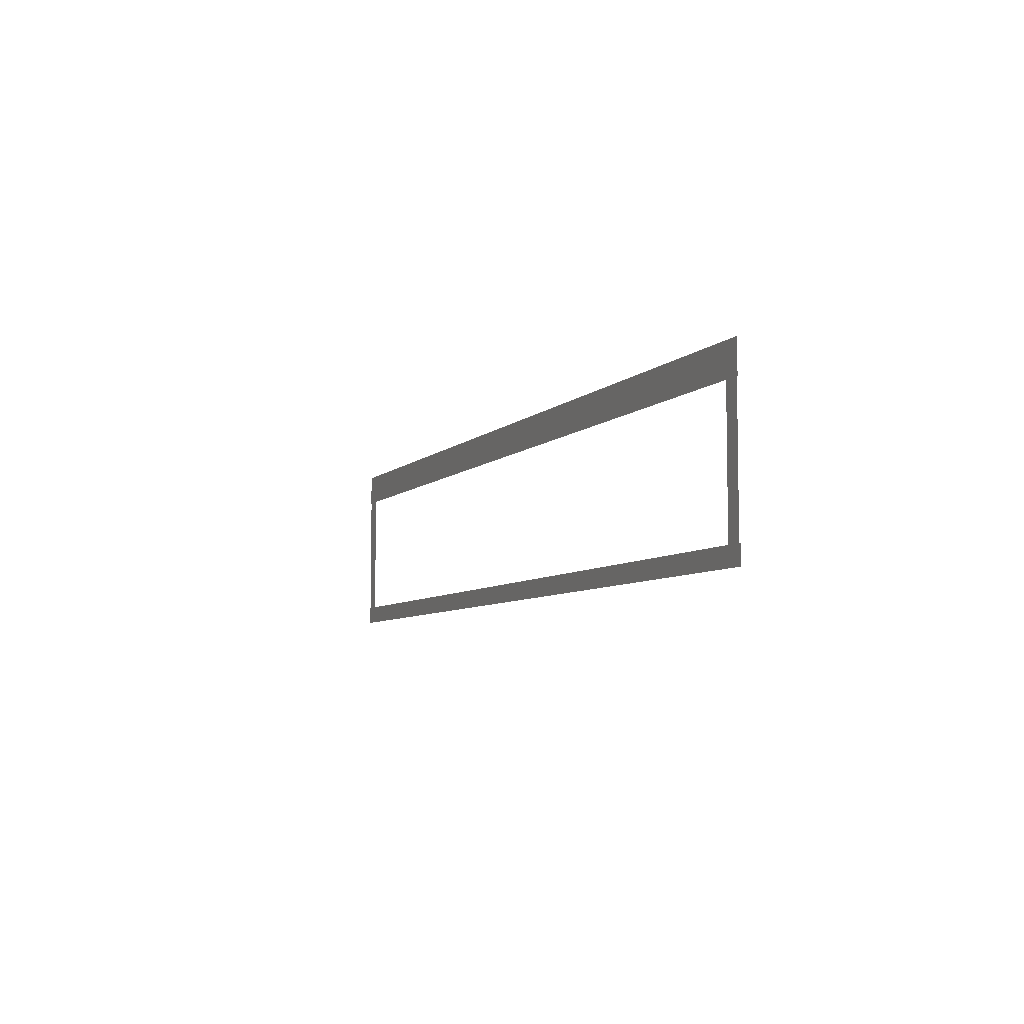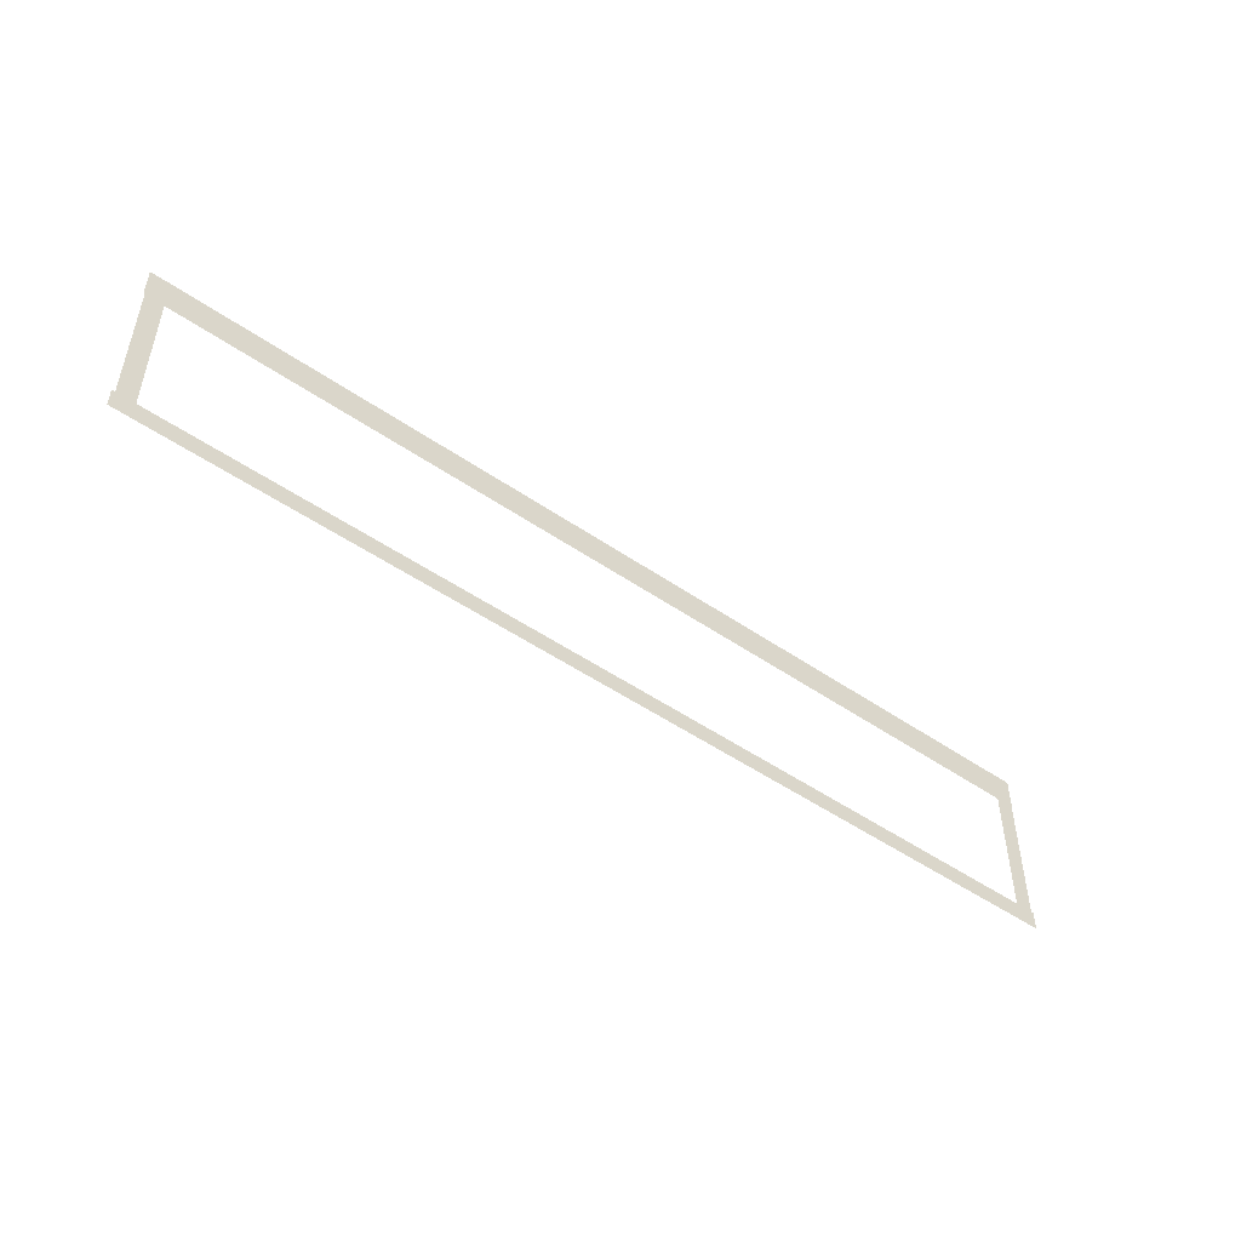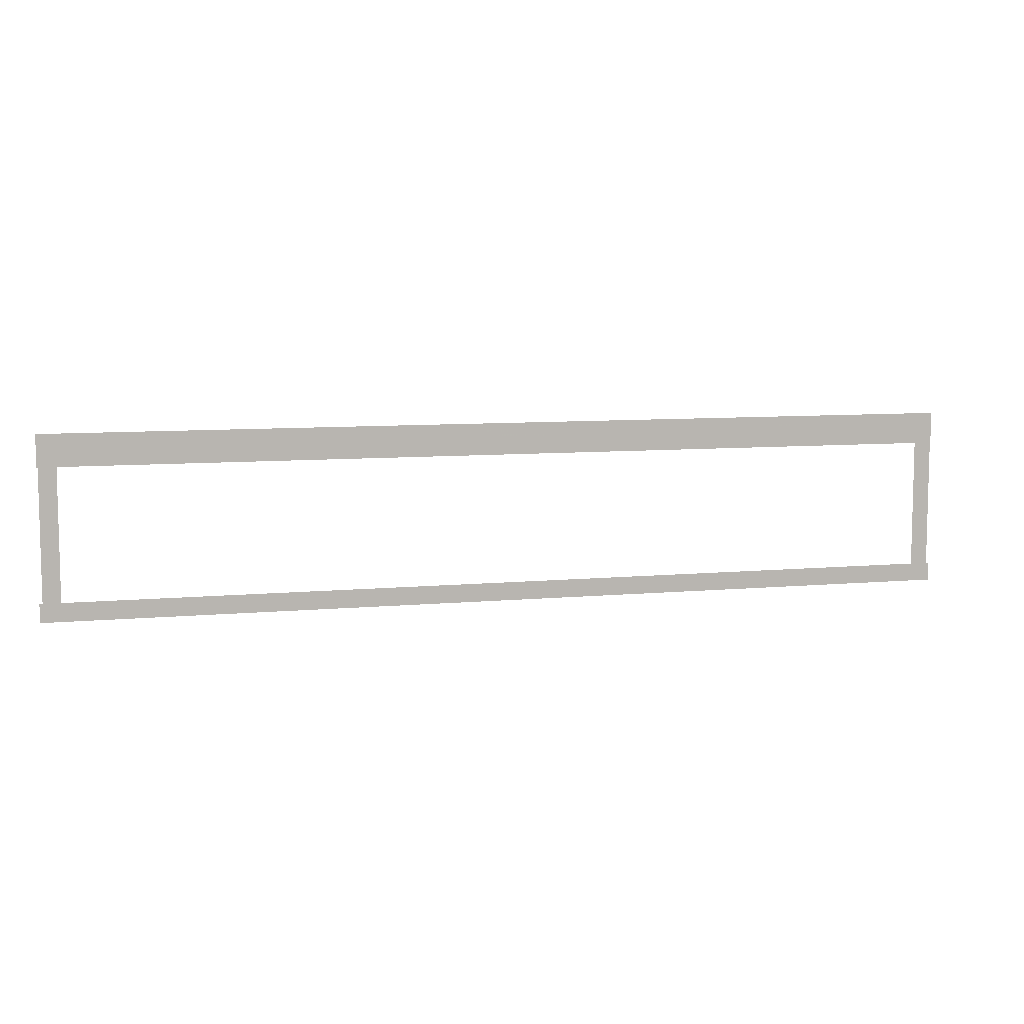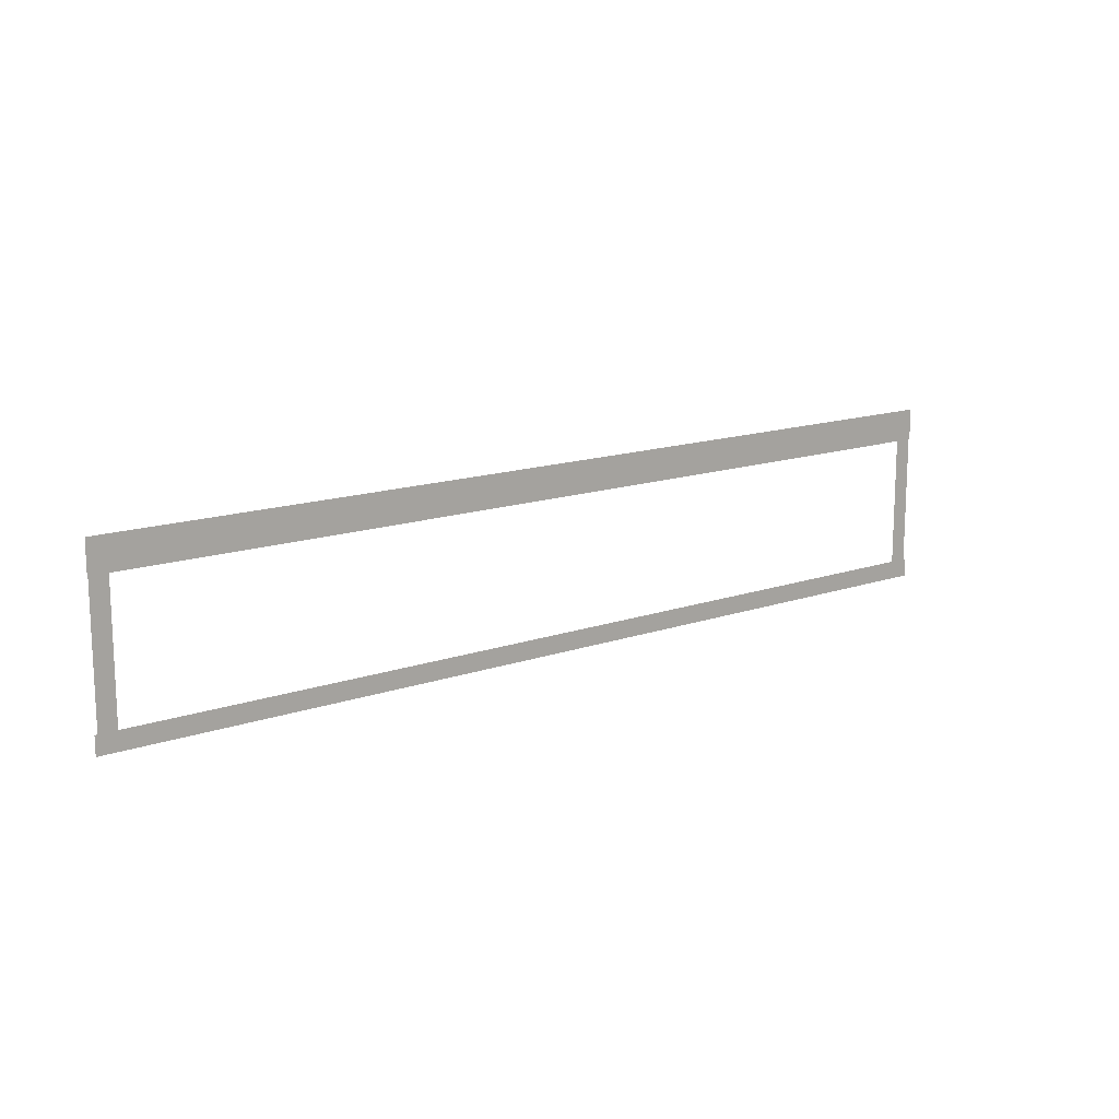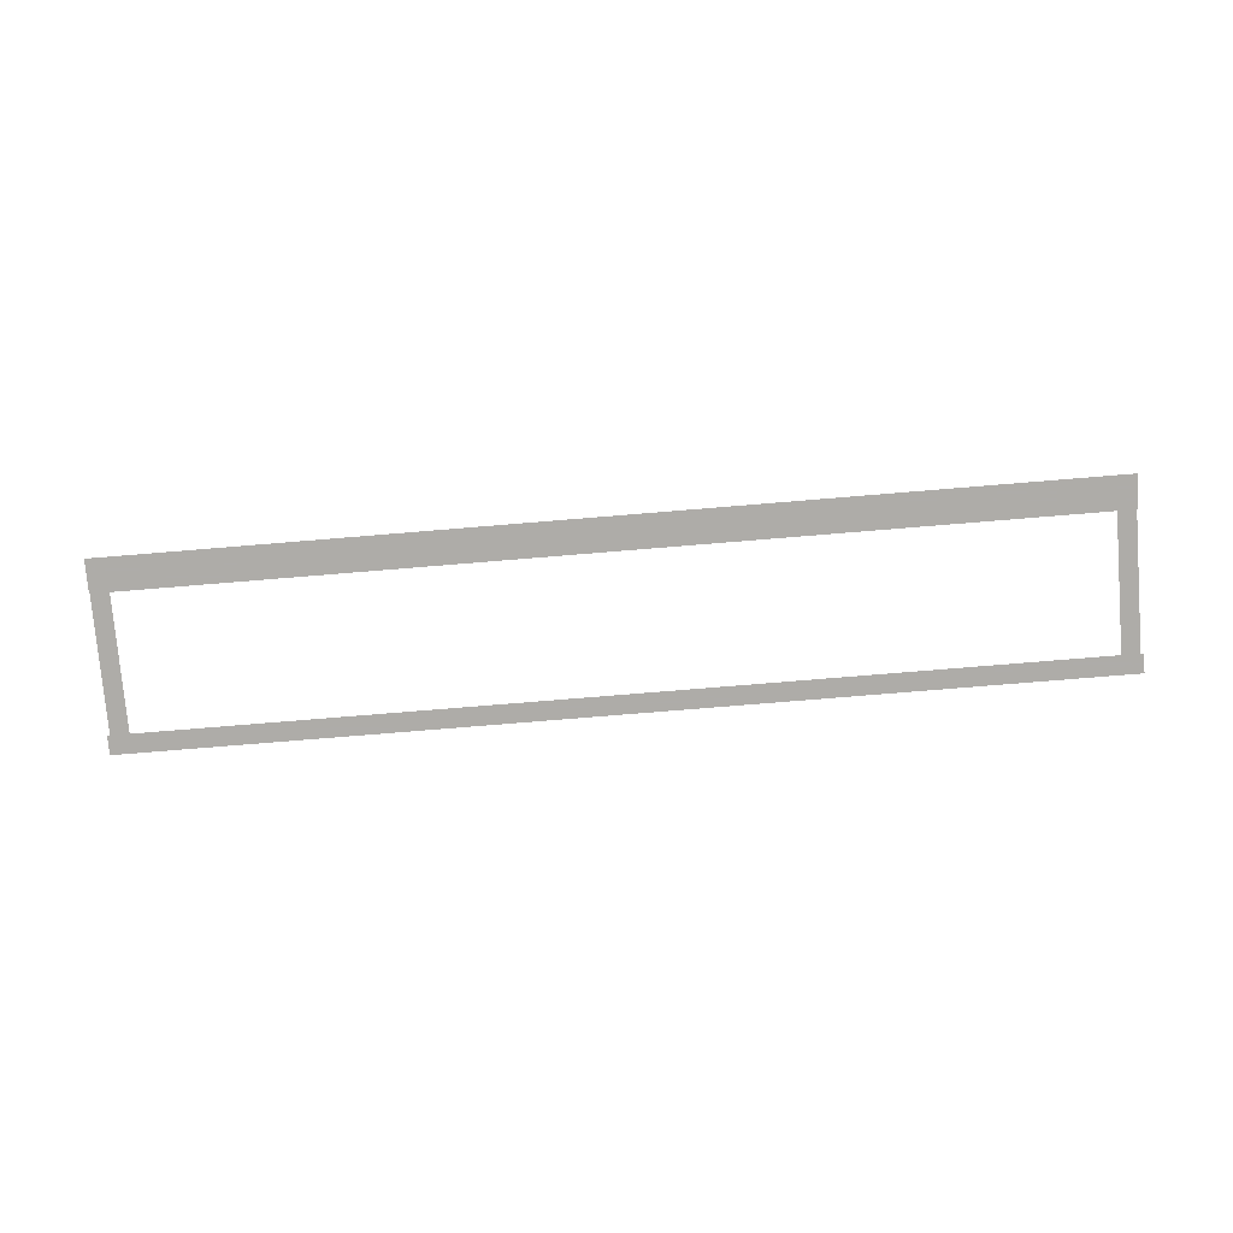
<metadata>
{"format":"obj","ext":"obj","renderer":"f3d","projection":"perspective","resolution":1024,"background":"white","views":[{"elev":-6.4,"azim":-112.3,"up":"+Y"},{"elev":-49.2,"azim":-37.5,"up":"+Y"},{"elev":8.0,"azim":-14.7,"up":"+Y"},{"elev":14.5,"azim":142.8,"up":"+Y"},{"elev":-77.0,"azim":-175.3,"up":"+Z"}]}
</metadata>
<code>
v -27.1 -1.667 0.002
v -27.1 -5 0.002
v -26.58 -5 0.002
v -26.58 -1.667 0.002
v -26.06 -5 0.002
v -26.06 -1.667 0.002
v -27.1 1.667 0.002
v -27.1 -1.667 0.002
v -26.58 -1.667 0.002
v -26.58 1.667 0.002
v -26.06 -1.667 0.002
v -26.06 1.667 0.002
v -27.1 5 0.002
v -27.1 1.667 0.002
v -26.58 1.667 0.002
v -26.58 5 0.002
v -26.06 1.667 0.002
v -26.06 5 0.002
v -27.1 5 0.002
v -26.58 5 0.002
v -26.06 5 0.002
v 28.84 1.667 0.002
v 28.84 5 0.002
v 28.3 5 0.002
v 28.3 1.667 0.002
v 27.76 5 0.002
v 27.76 1.667 0.002
v 28.84 -1.667 0.002
v 28.84 1.667 0.002
v 28.3 1.667 0.002
v 28.3 -1.667 0.002
v 27.76 1.667 0.002
v 27.76 -1.667 0.002
v 28.84 -5 0.002
v 28.84 -1.667 0.002
v 28.3 -1.667 0.002
v 28.3 -5 0.002
v 27.76 -1.667 0.002
v 27.76 -5 0.002
v 28.84 -5 0.002
v 28.3 -5 0.002
v 27.76 -5 0.002
v 25.19 -5.559 0.001
v 28.43 -5.559 0.001
v 28.43 -5 0.001
v 25.19 -5 0.001
v 28.43 -4.441 0.001
v 25.19 -4.441 0.001
v 21.94 -5.559 0.001
v 25.19 -5.559 0.001
v 25.19 -5 0.001
v 21.94 -5 0.001
v 25.19 -4.441 0.001
v 21.94 -4.441 0.001
v 18.7 -5.559 0.001
v 21.94 -5.559 0.001
v 21.94 -5 0.001
v 18.7 -5 0.001
v 21.94 -4.441 0.001
v 18.7 -4.441 0.001
v 15.46 -5.559 0.001
v 18.7 -5.559 0.001
v 18.7 -5 0.001
v 15.46 -5 0.001
v 18.7 -4.441 0.001
v 15.46 -4.441 0.001
v 12.21 -5.559 0.001
v 15.46 -5.559 0.001
v 15.46 -5 0.001
v 12.21 -5 0.001
v 15.46 -4.441 0.001
v 12.21 -4.441 0.001
v 8.969 -5.559 0.001
v 12.21 -5.559 0.001
v 12.21 -5 0.001
v 8.969 -5 0.001
v 12.21 -4.441 0.001
v 8.969 -4.441 0.001
v 5.726 -5.559 0.001
v 8.969 -5.559 0.001
v 8.969 -5 0.001
v 5.726 -5 0.001
v 8.969 -4.441 0.001
v 5.726 -4.441 0.001
v 2.482 -5.559 0.001
v 5.726 -5.559 0.001
v 5.726 -5 0.001
v 2.482 -5 0.001
v 5.726 -4.441 0.001
v 2.482 -4.441 0.001
v -0.7611 -5.559 0.001
v 2.482 -5.559 0.001
v 2.482 -5 0.001
v -0.7611 -5 0.001
v 2.482 -4.441 0.001
v -0.7611 -4.441 0.001
v -4.004 -5.559 0.001
v -0.7611 -5.559 0.001
v -0.7611 -5 0.001
v -4.004 -5 0.001
v -0.7611 -4.441 0.001
v -4.004 -4.441 0.001
v -7.248 -5.559 0.001
v -4.004 -5.559 0.001
v -4.004 -5 0.001
v -7.248 -5 0.001
v -4.004 -4.441 0.001
v -7.248 -4.441 0.001
v -10.49 -5.559 0.001
v -7.248 -5.559 0.001
v -7.248 -5 0.001
v -10.49 -5 0.001
v -7.248 -4.441 0.001
v -10.49 -4.441 0.001
v -13.73 -5.559 0.001
v -10.49 -5.559 0.001
v -10.49 -5 0.001
v -13.73 -5 0.001
v -10.49 -4.441 0.001
v -13.73 -4.441 0.001
v -16.98 -5.559 0.001
v -13.73 -5.559 0.001
v -13.73 -5 0.001
v -16.98 -5 0.001
v -13.73 -4.441 0.001
v -16.98 -4.441 0.001
v -20.22 -5.559 0.001
v -16.98 -5.559 0.001
v -16.98 -5 0.001
v -20.22 -5 0.001
v -16.98 -4.441 0.001
v -20.22 -4.441 0.001
v -23.46 -5.559 0.001
v -20.22 -5.559 0.001
v -20.22 -5 0.001
v -23.46 -5 0.001
v -20.22 -4.441 0.001
v -23.46 -4.441 0.001
v -26.58 -5.559 0.001
v -23.46 -5.559 0.001
v -23.46 -5 0.001
v -26.58 -5 0.001
v -23.46 -4.441 0.001
v -26.58 -4.441 0.001
v -26.71 -5.559 0.001
v -26.71 -5 0.001
v -26.71 -4.441 0.001
v 28.43 -5.559 0.001
v 29 -5.559 0.001
v 29 -5 0.001
v 28.43 -5 0.001
v 29 -4.441 0.001
v 28.43 -4.441 0.001
v -27.28 -5.559 0.001
v -26.71 -5.559 0.001
v -26.71 -5 0.001
v -27.28 -5 0.001
v -26.71 -4.441 0.001
v -27.28 -4.441 0.001
v -22.92 5.384 0
v -26.1 5.384 0
v -26.1 4.423 0
v -22.92 4.423 0
v -26.1 3.462 0
v -22.92 3.462 0
v -19.75 5.384 0
v -22.92 5.384 0
v -22.92 4.423 0
v -19.75 4.423 0
v -22.92 3.462 0
v -19.75 3.462 0
v -16.58 5.384 0
v -19.75 5.384 0
v -19.75 4.423 0
v -16.58 4.423 0
v -19.75 3.462 0
v -16.58 3.462 0
v -13.41 5.384 0
v -16.58 5.384 0
v -16.58 4.423 0
v -13.41 4.423 0
v -16.58 3.462 0
v -13.41 3.462 0
v -10.24 5.384 0
v -13.41 5.384 0
v -13.41 4.423 0
v -10.24 4.423 0
v -13.41 3.462 0
v -10.24 3.462 0
v -7.063 5.384 0
v -10.24 5.384 0
v -10.24 4.423 0
v -7.063 4.423 0
v -10.24 3.462 0
v -7.063 3.462 0
v -3.891 5.384 0
v -7.063 5.384 0
v -7.063 4.423 0
v -3.891 4.423 0
v -7.063 3.462 0
v -3.891 3.462 0
v -0.7185 5.384 0
v -3.891 5.384 0
v -3.891 4.423 0
v -0.7185 4.423 0
v -3.891 3.462 0
v -0.7185 3.462 0
v 2.454 5.384 0
v -0.7185 5.384 0
v -0.7185 4.423 0
v 2.454 4.423 0
v -0.7185 3.462 0
v 2.454 3.462 0
v 5.626 5.384 0
v 2.454 5.384 0
v 2.454 4.423 0
v 5.626 4.423 0
v 2.454 3.462 0
v 5.626 3.462 0
v 8.798 5.384 0
v 5.626 5.384 0
v 5.626 4.423 0
v 8.798 4.423 0
v 5.626 3.462 0
v 8.798 3.462 0
v 11.97 5.384 0
v 8.798 5.384 0
v 8.798 4.423 0
v 11.97 4.423 0
v 8.798 3.462 0
v 11.97 3.462 0
v 15.14 5.384 0
v 11.97 5.384 0
v 11.97 4.423 0
v 15.14 4.423 0
v 11.97 3.462 0
v 15.14 3.462 0
v 18.32 5.384 0
v 15.14 5.384 0
v 15.14 4.423 0
v 18.32 4.423 0
v 15.14 3.462 0
v 18.32 3.462 0
v 21.49 5.384 0
v 18.32 5.384 0
v 18.32 4.423 0
v 21.49 4.423 0
v 18.32 3.462 0
v 21.49 3.462 0
v 24.66 5.384 0
v 21.49 5.384 0
v 21.49 4.423 0
v 24.66 4.423 0
v 21.49 3.462 0
v 24.66 3.462 0
v 27.83 5.384 0
v 24.66 5.384 0
v 24.66 4.423 0
v 27.83 4.423 0
v 24.66 3.462 0
v 27.83 3.462 0
v -26.1 5.384 0
v -27.17 5.384 0
v -27.17 4.423 0
v -26.1 4.423 0
v -27.17 3.462 0
v -26.1 3.462 0
v 28.3 5.384 0
v 27.83 5.384 0
v 27.83 4.423 0
v 28.3 4.423 0
v 27.83 3.462 0
v 28.3 3.462 0
v 28.88 5.384 0
v 28.88 4.423 0
v 28.88 3.462 0
g Terrain_1735_1
f 1 3 2
f 4 3 1
f 4 5 3
f 6 5 4
f 7 9 8
f 10 9 7
f 10 11 9
f 12 11 10
f 13 15 14
f 16 15 13
f 16 17 15
f 18 17 16
f 19 16 13
f 20 16 19
f 20 18 16
f 21 18 20
f 22 24 23
f 25 24 22
f 25 26 24
f 27 26 25
f 28 30 29
f 31 30 28
f 31 32 30
f 33 32 31
f 34 36 35
f 37 36 34
f 37 38 36
f 39 38 37
f 40 37 34
f 41 37 40
f 41 39 37
f 42 39 41
f 43 45 44
f 46 45 43
f 46 47 45
f 48 47 46
f 49 51 50
f 52 51 49
f 52 53 51
f 54 53 52
f 55 57 56
f 58 57 55
f 58 59 57
f 60 59 58
f 61 63 62
f 64 63 61
f 64 65 63
f 66 65 64
f 67 69 68
f 70 69 67
f 70 71 69
f 72 71 70
f 73 75 74
f 76 75 73
f 76 77 75
f 78 77 76
f 79 81 80
f 82 81 79
f 82 83 81
f 84 83 82
f 85 87 86
f 88 87 85
f 88 89 87
f 90 89 88
f 91 93 92
f 94 93 91
f 94 95 93
f 96 95 94
f 97 99 98
f 100 99 97
f 100 101 99
f 102 101 100
f 103 105 104
f 106 105 103
f 106 107 105
f 108 107 106
f 109 111 110
f 112 111 109
f 112 113 111
f 114 113 112
f 115 117 116
f 118 117 115
f 118 119 117
f 120 119 118
f 121 123 122
f 124 123 121
f 124 125 123
f 126 125 124
f 127 129 128
f 130 129 127
f 130 131 129
f 132 131 130
f 133 135 134
f 136 135 133
f 136 137 135
f 138 137 136
f 139 141 140
f 142 141 139
f 142 143 141
f 144 143 142
f 145 142 139
f 146 142 145
f 146 144 142
f 147 144 146
f 148 150 149
f 151 150 148
f 151 152 150
f 153 152 151
f 154 156 155
f 157 156 154
f 157 158 156
f 159 158 157
f 160 162 161
f 163 162 160
f 163 164 162
f 165 164 163
f 166 168 167
f 169 168 166
f 169 170 168
f 171 170 169
f 172 174 173
f 175 174 172
f 175 176 174
f 177 176 175
f 178 180 179
f 181 180 178
f 181 182 180
f 183 182 181
f 184 186 185
f 187 186 184
f 187 188 186
f 189 188 187
f 190 192 191
f 193 192 190
f 193 194 192
f 195 194 193
f 196 198 197
f 199 198 196
f 199 200 198
f 201 200 199
f 202 204 203
f 205 204 202
f 205 206 204
f 207 206 205
f 208 210 209
f 211 210 208
f 211 212 210
f 213 212 211
f 214 216 215
f 217 216 214
f 217 218 216
f 219 218 217
f 220 222 221
f 223 222 220
f 223 224 222
f 225 224 223
f 226 228 227
f 229 228 226
f 229 230 228
f 231 230 229
f 232 234 233
f 235 234 232
f 235 236 234
f 237 236 235
f 238 240 239
f 241 240 238
f 241 242 240
f 243 242 241
f 244 246 245
f 247 246 244
f 247 248 246
f 249 248 247
f 250 252 251
f 253 252 250
f 253 254 252
f 255 254 253
f 256 258 257
f 259 258 256
f 259 260 258
f 261 260 259
f 262 264 263
f 265 264 262
f 265 266 264
f 267 266 265
f 268 270 269
f 271 270 268
f 271 272 270
f 273 272 271
f 274 271 268
f 275 271 274
f 275 273 271
f 276 273 275

</code>
